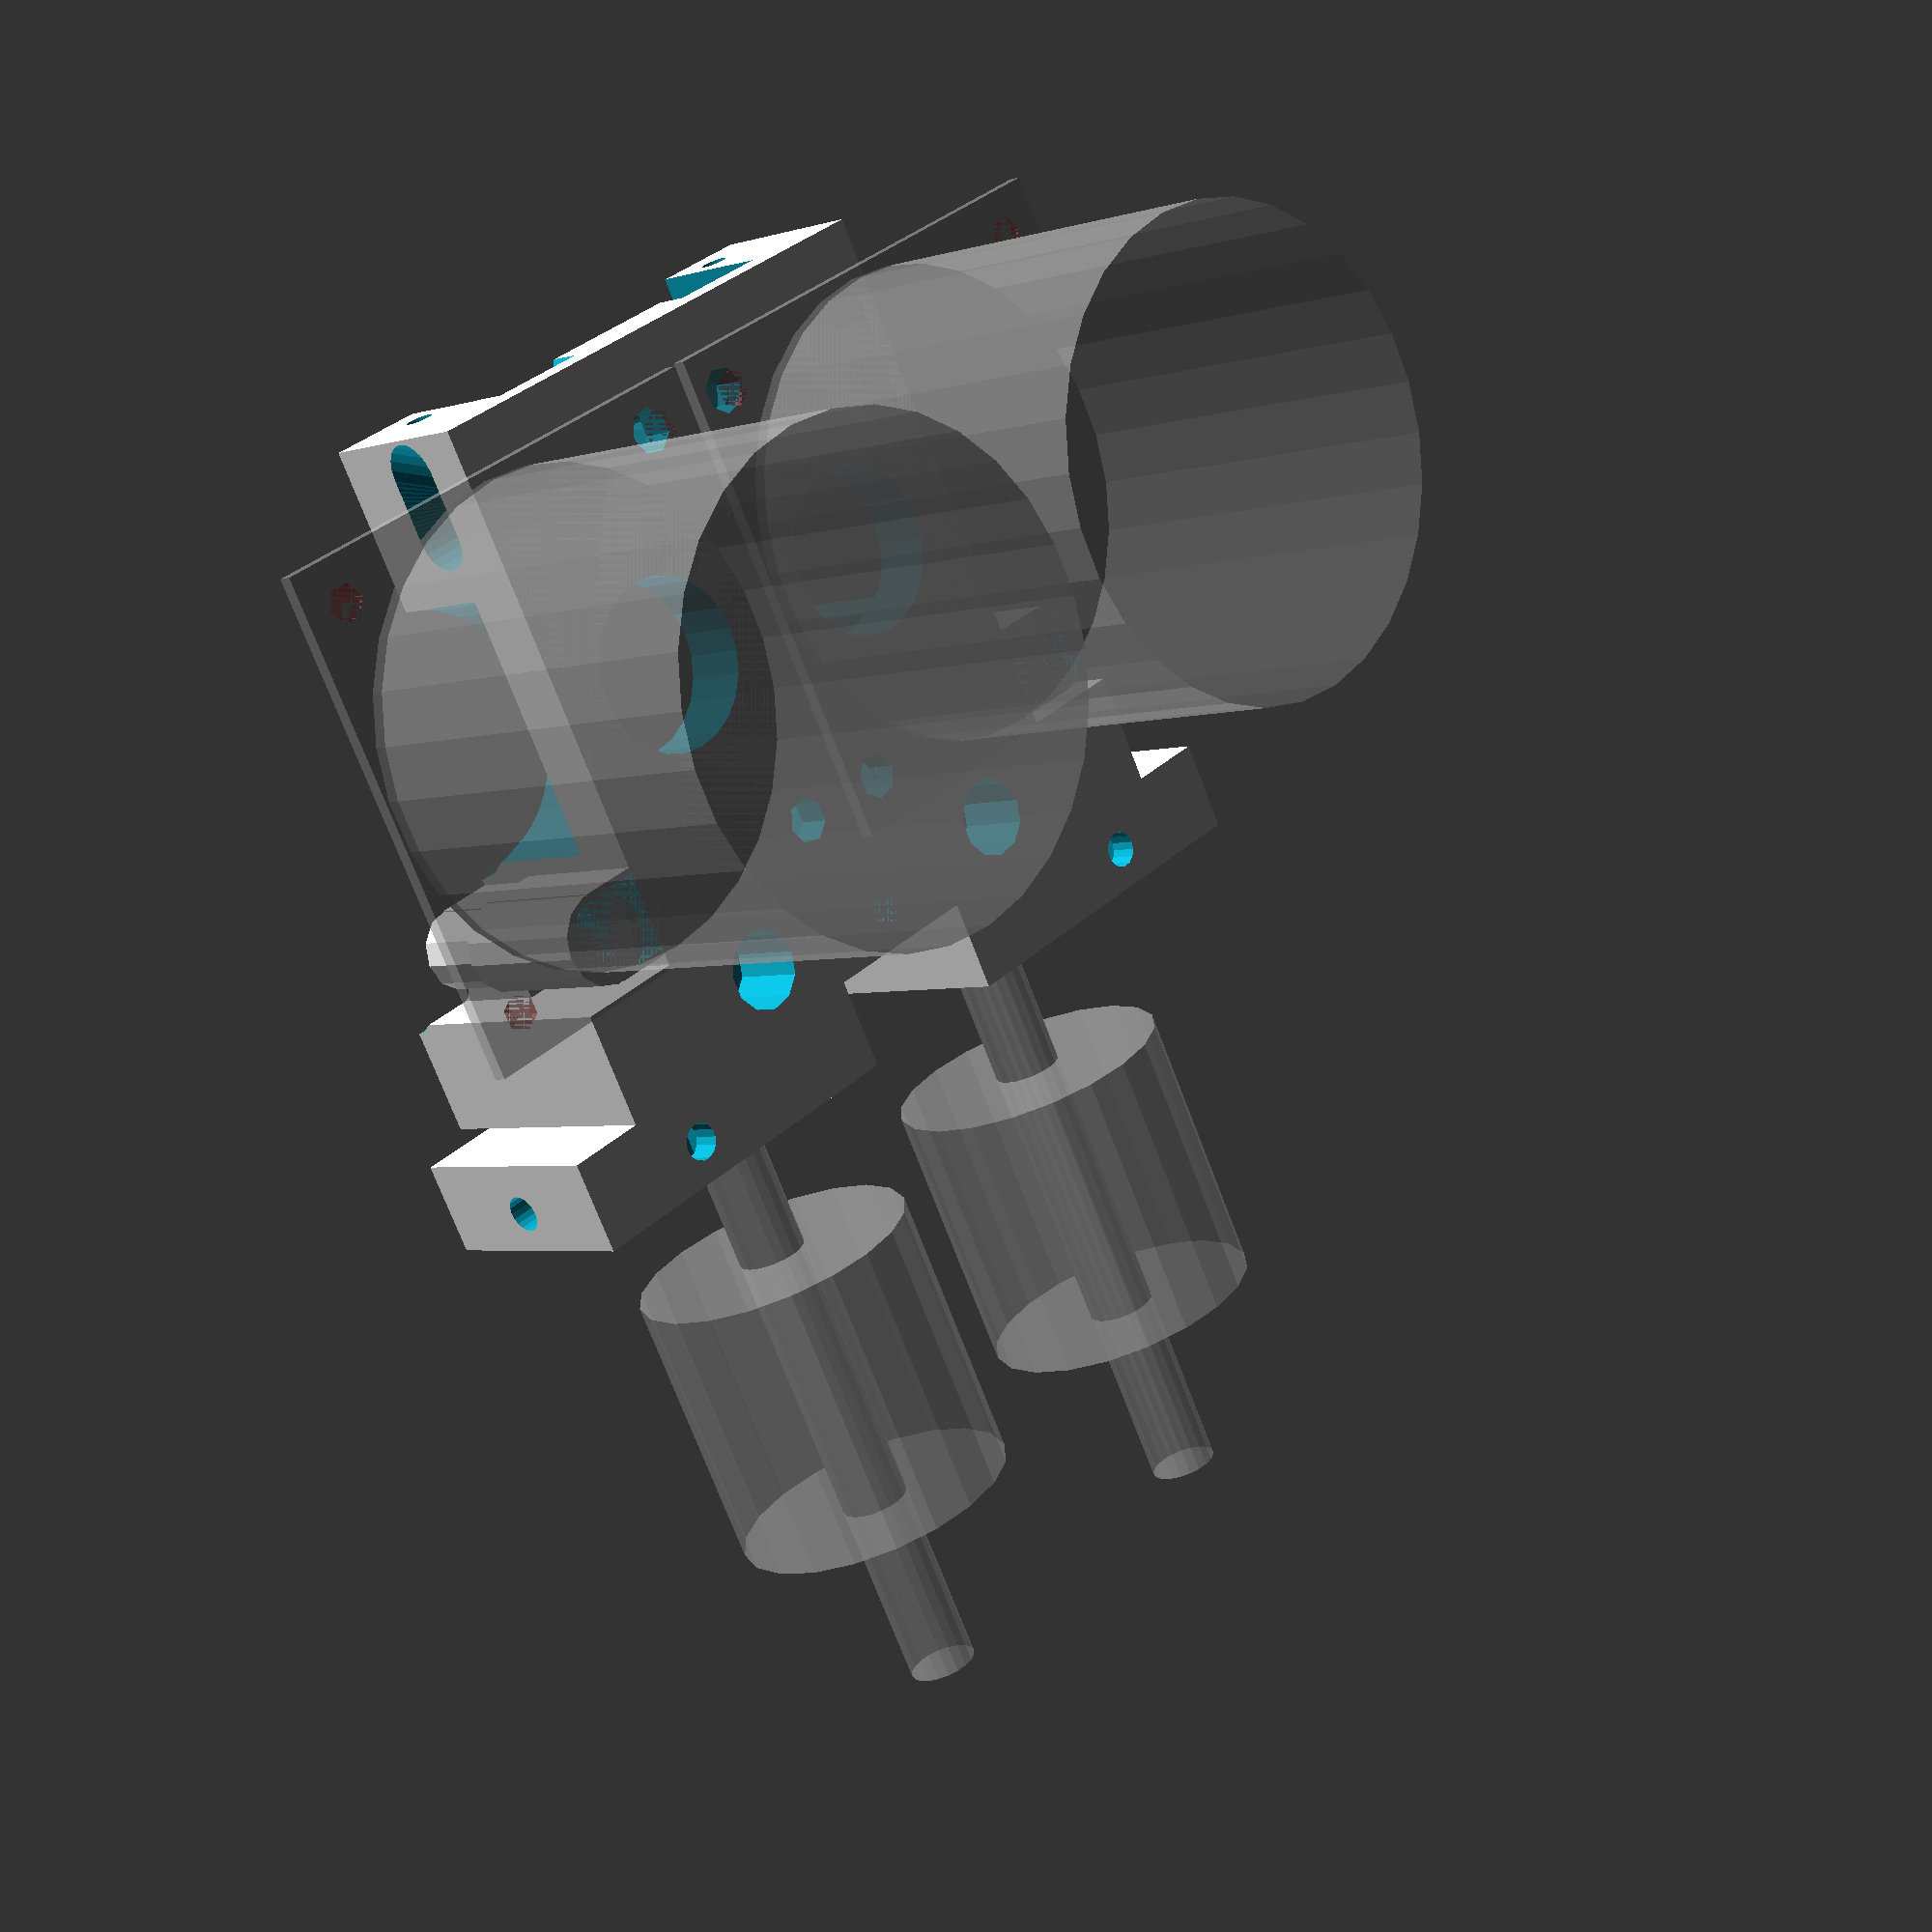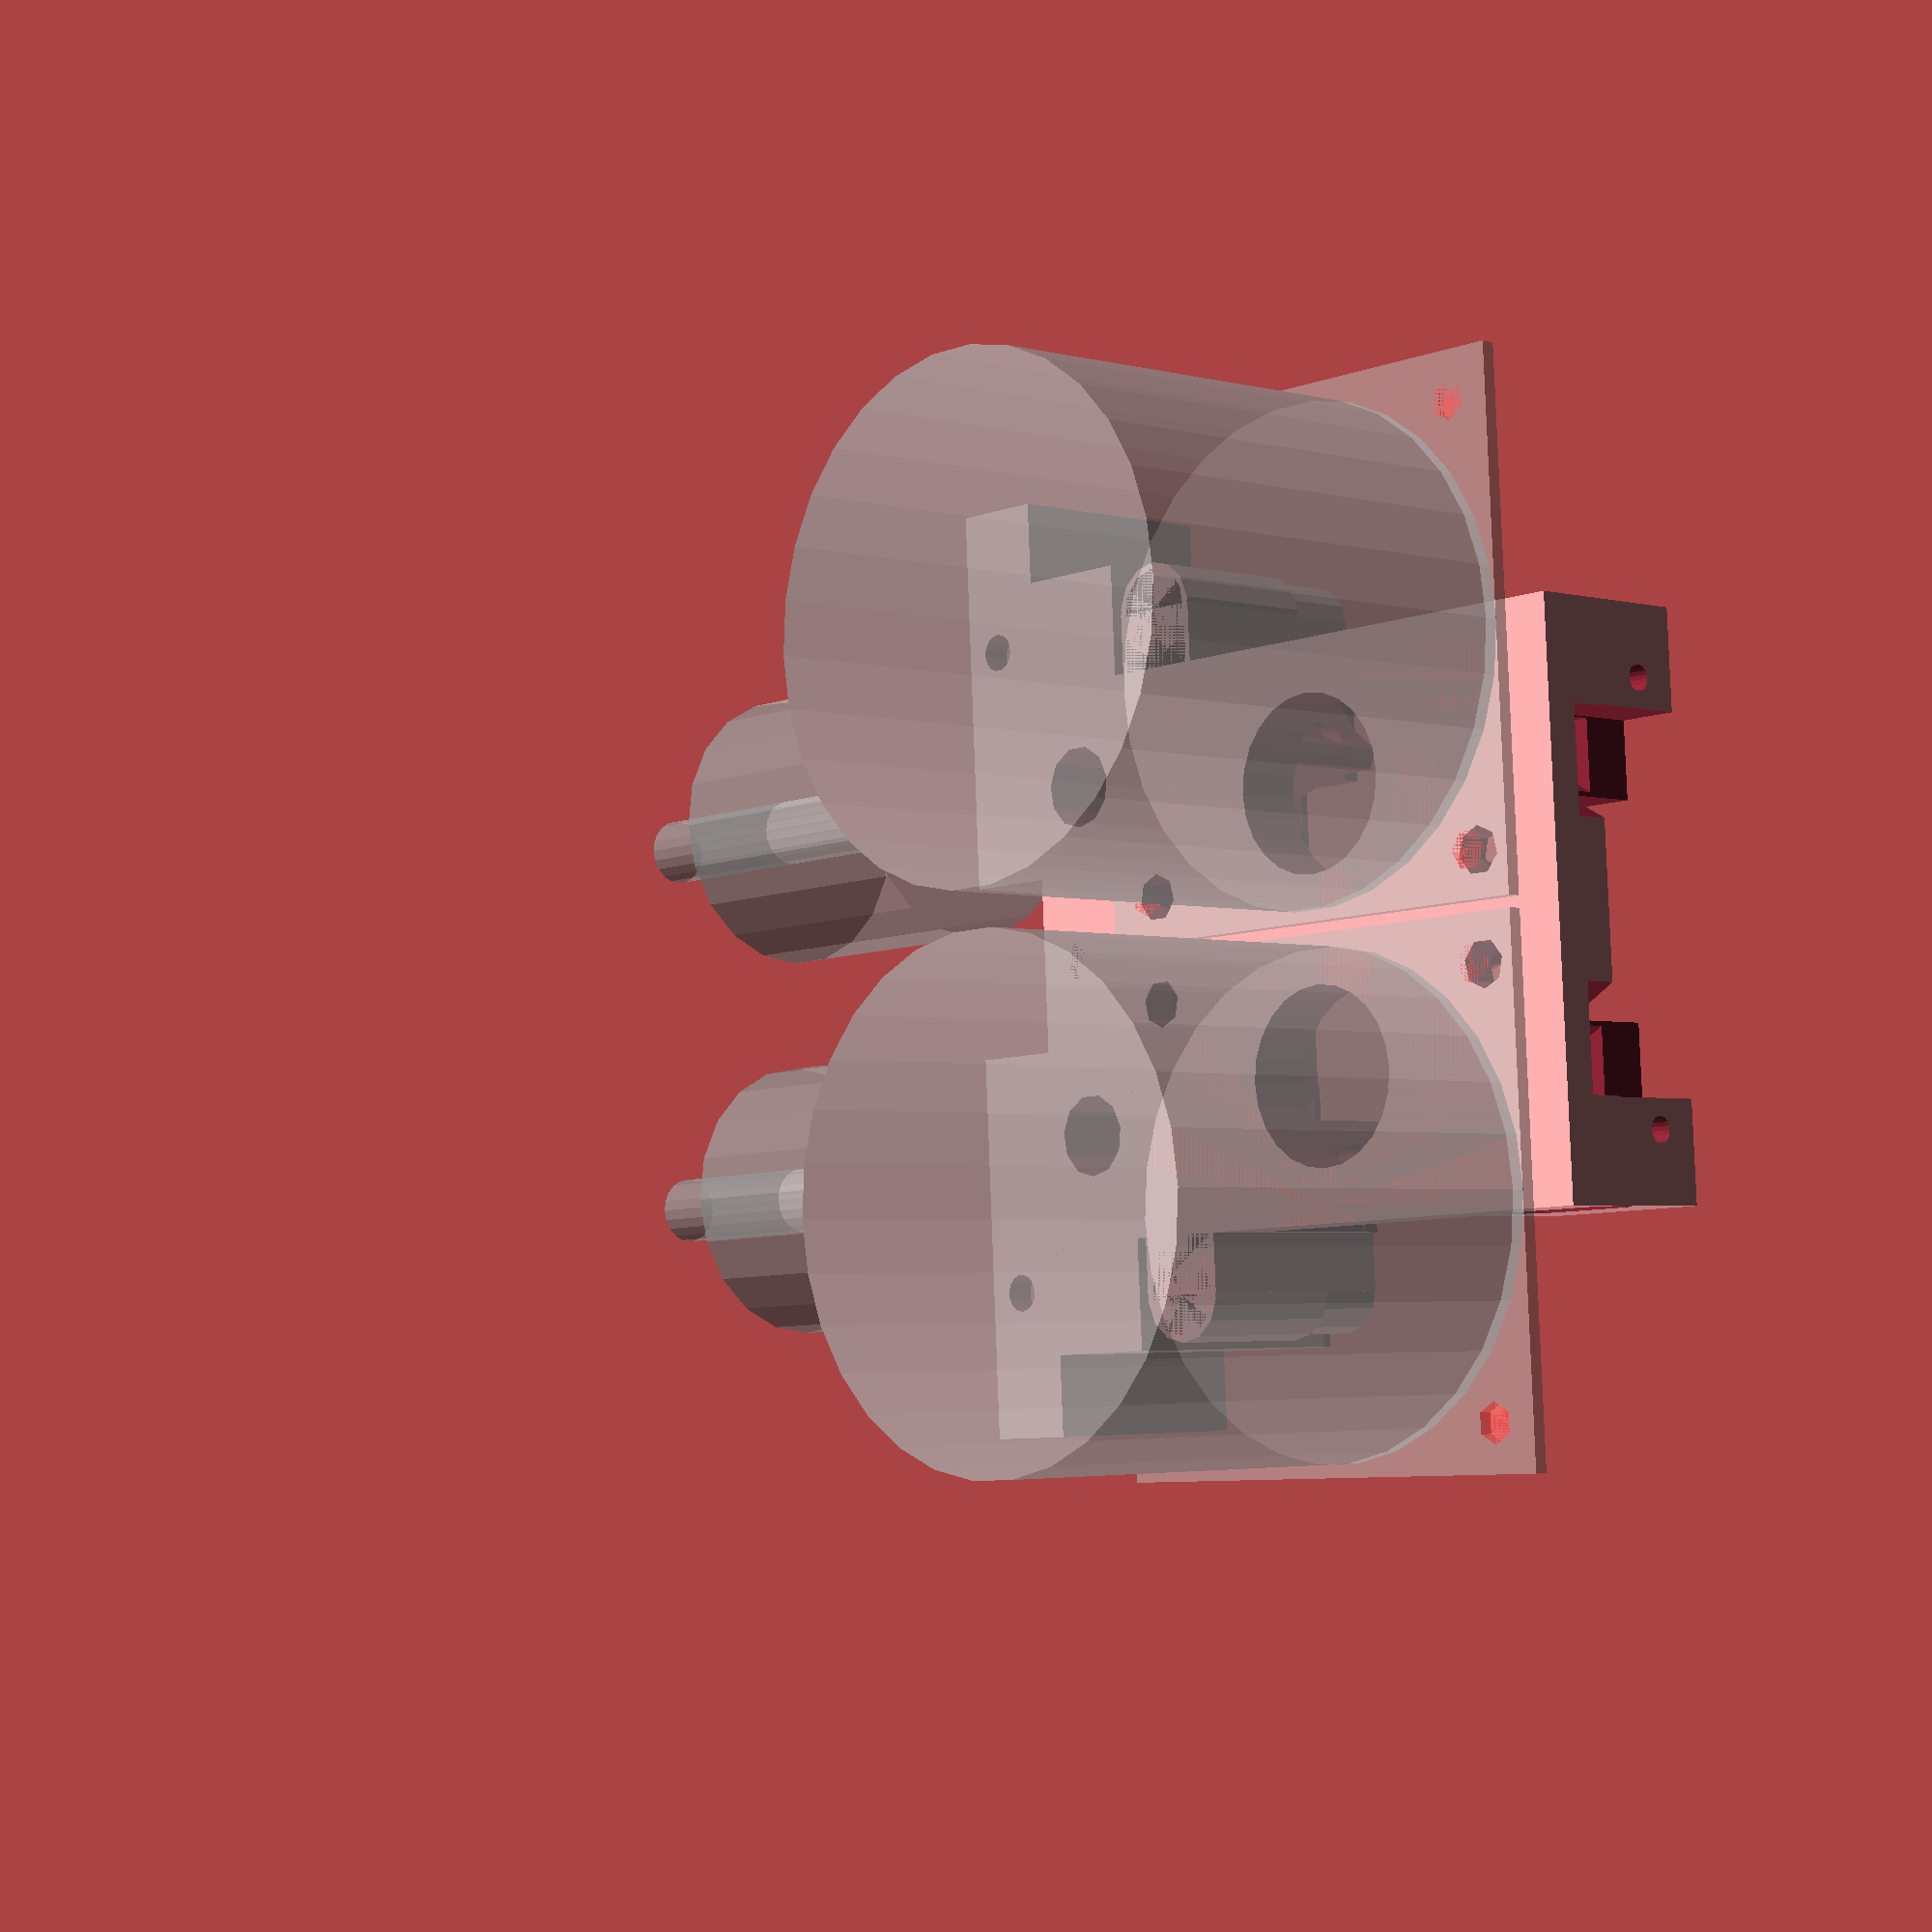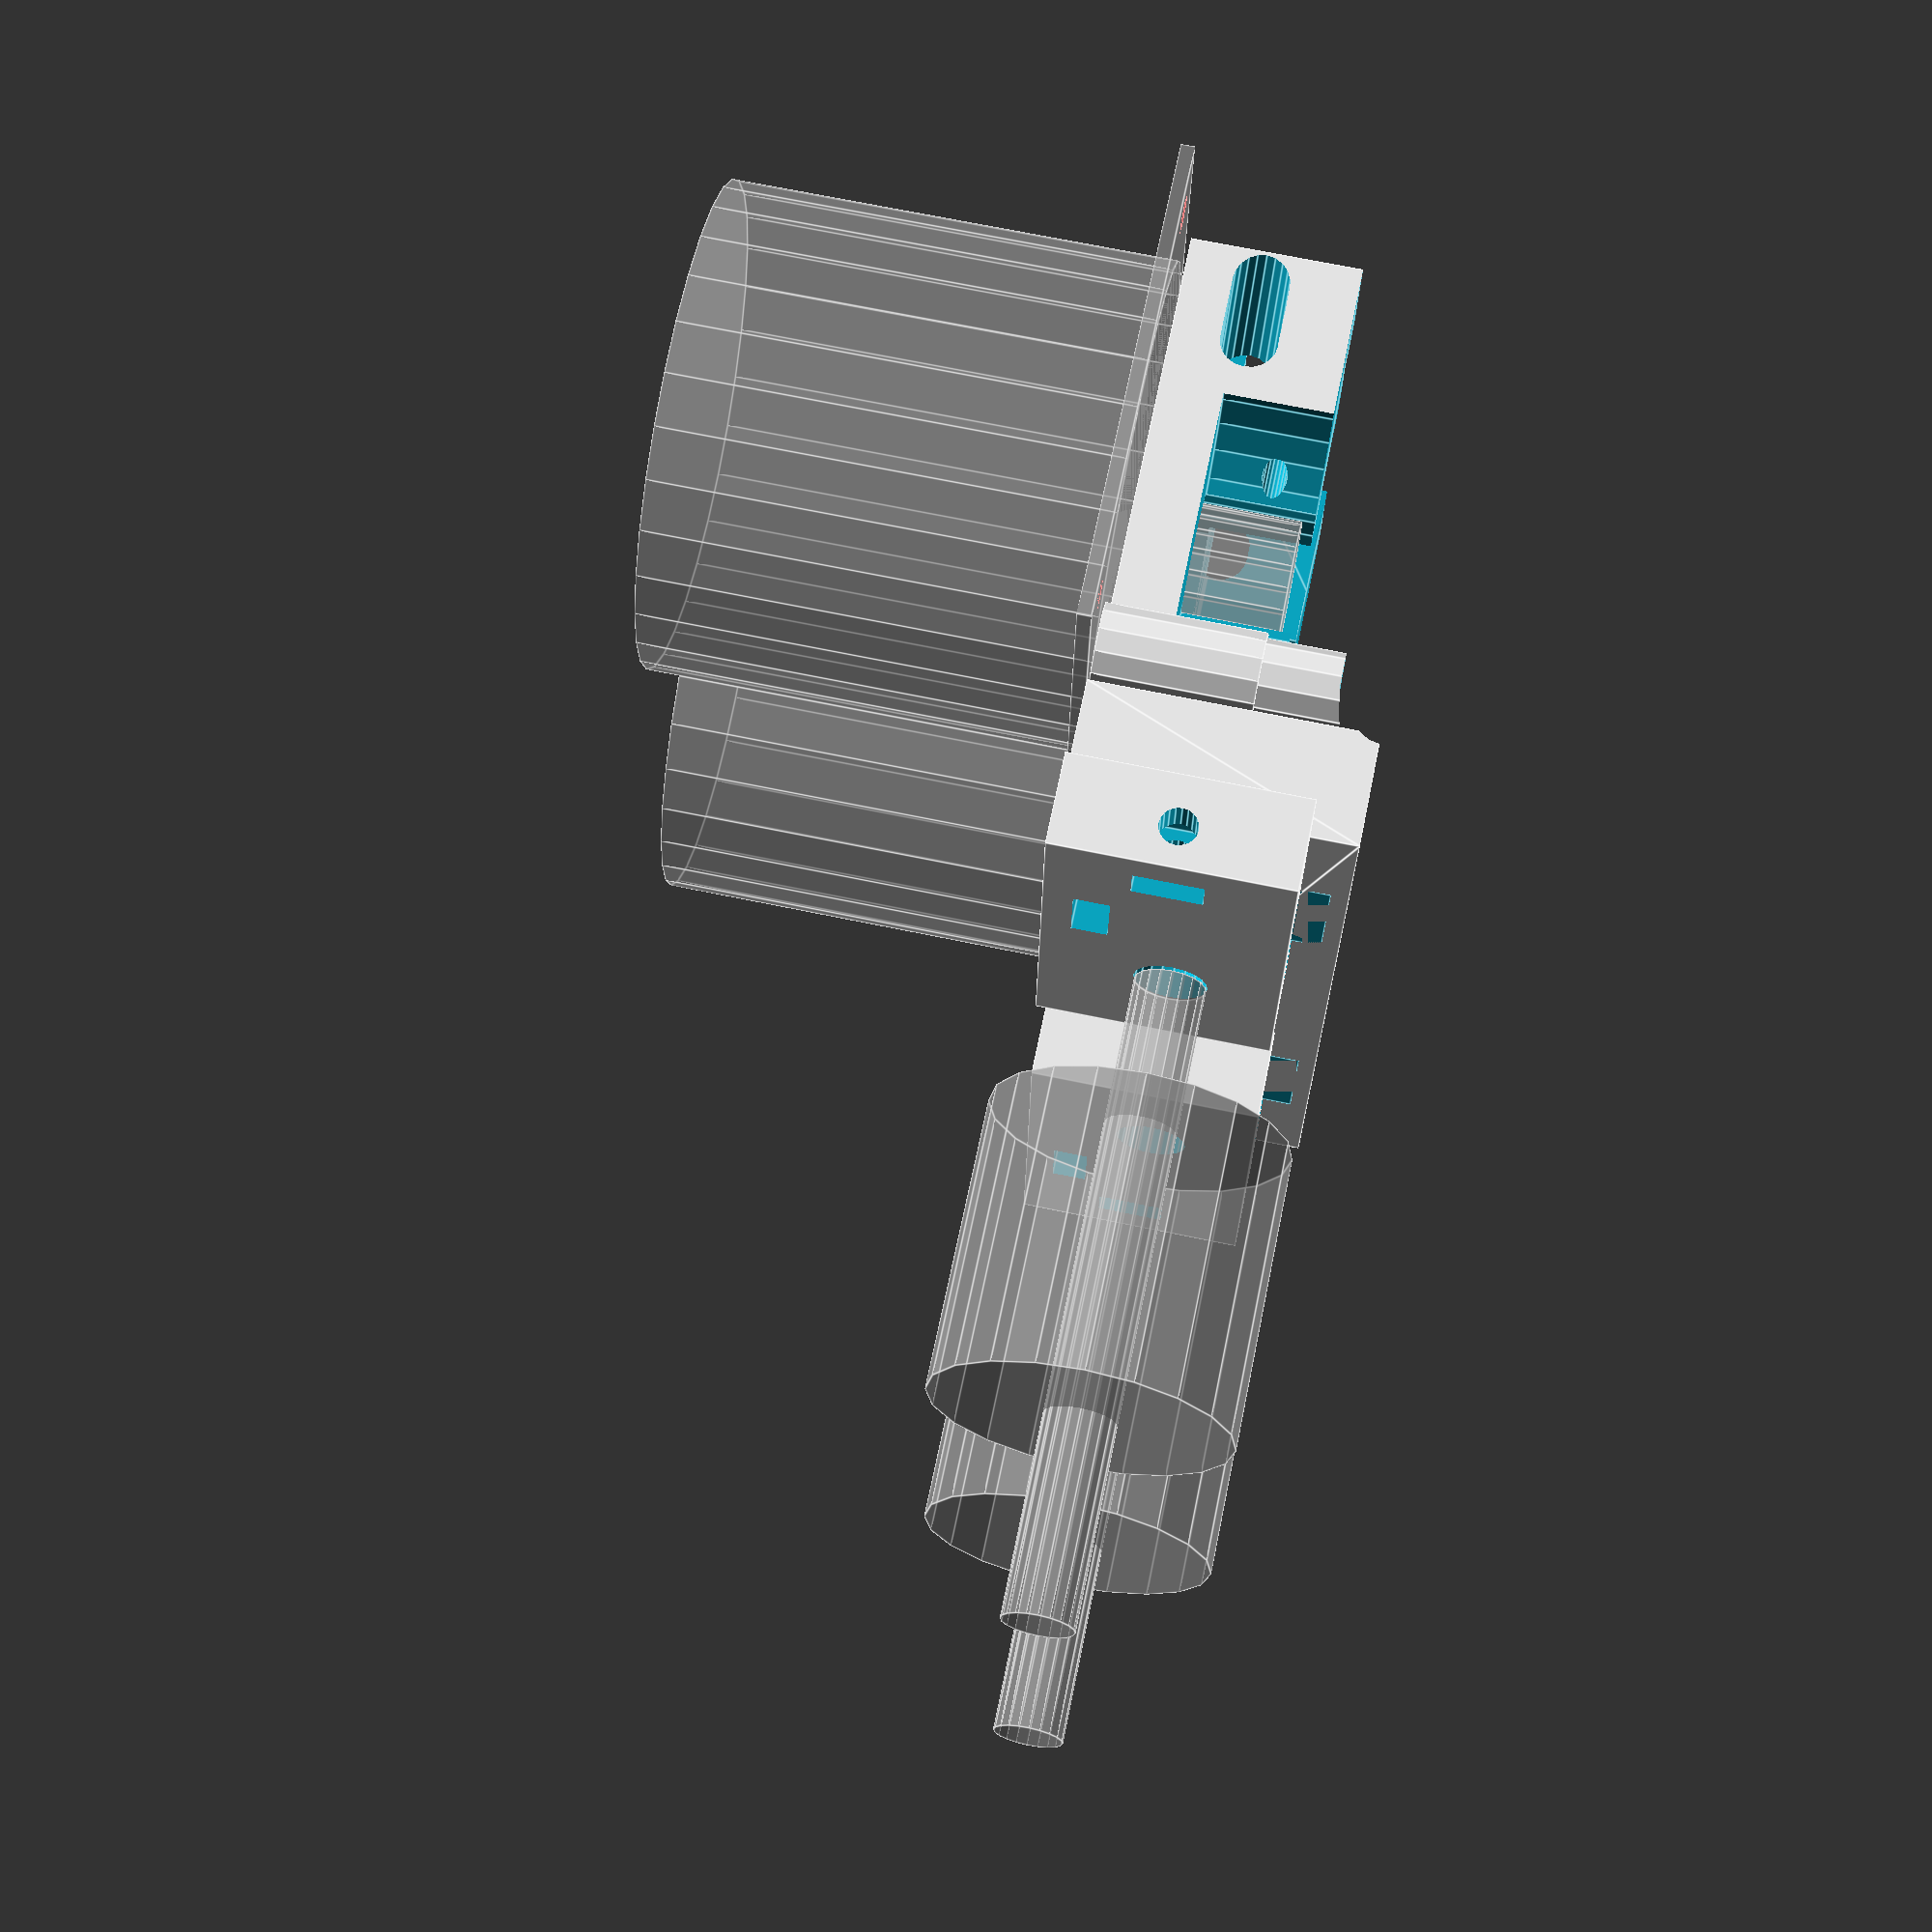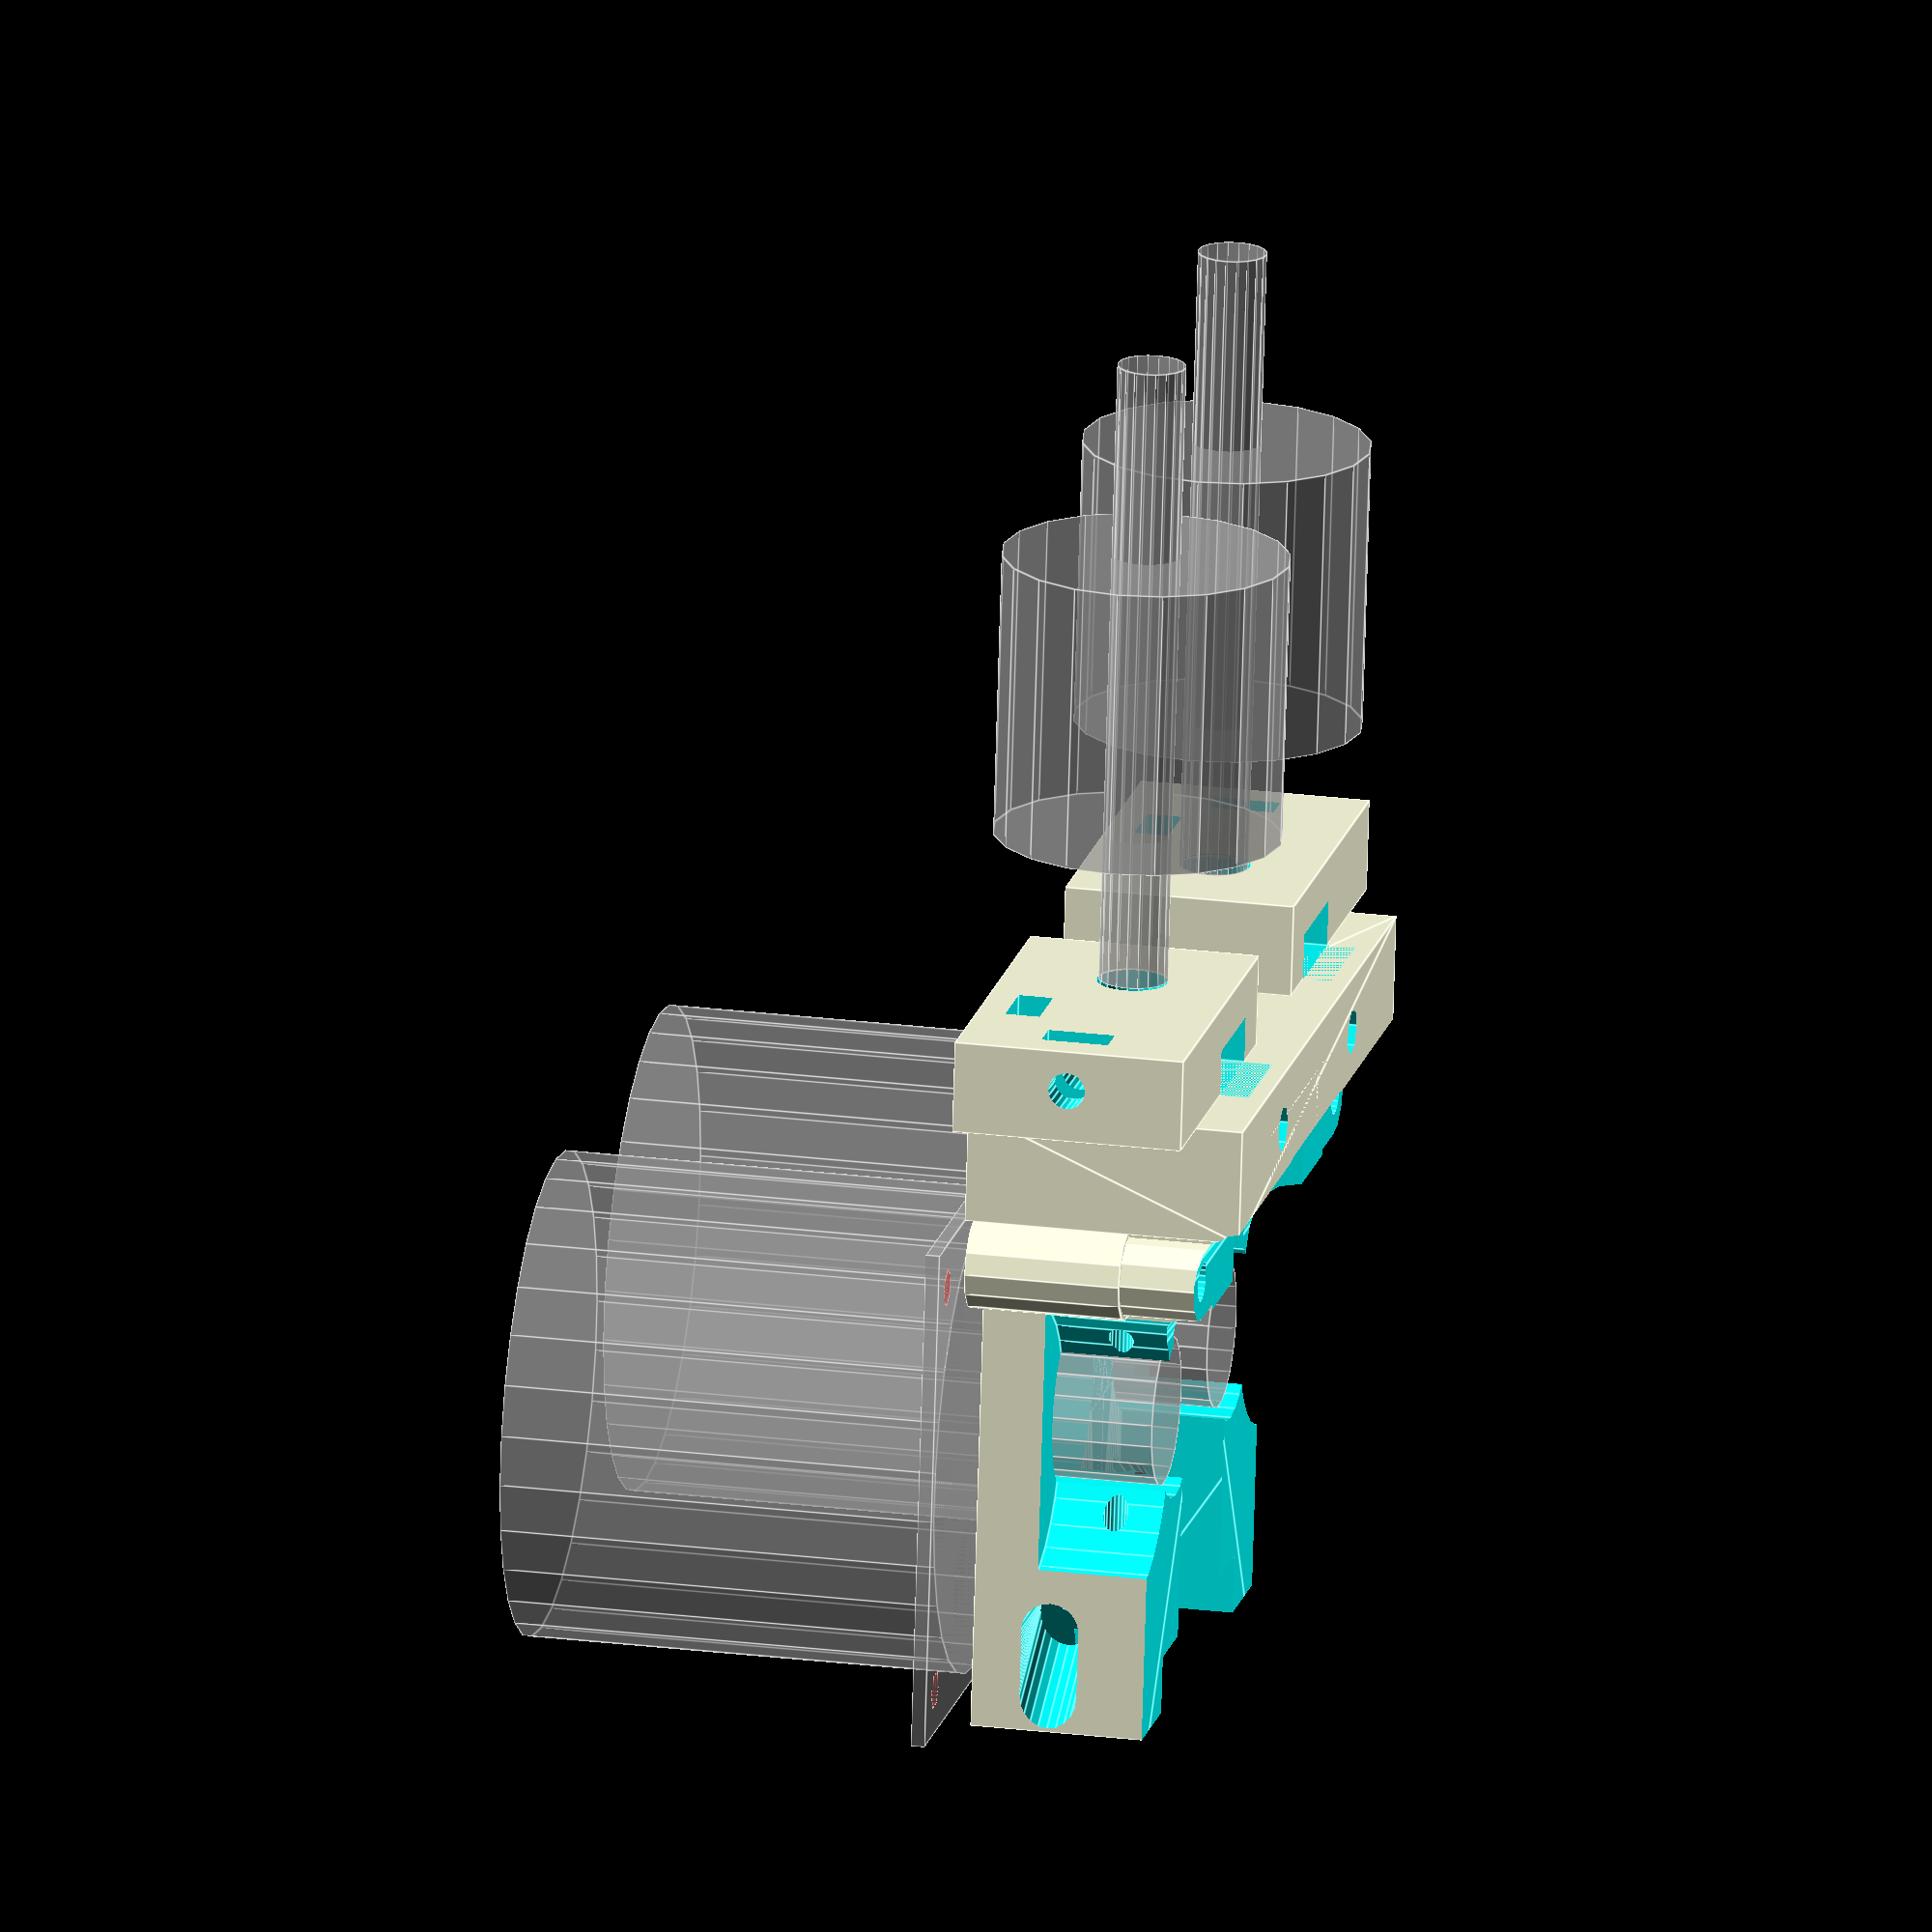
<openscad>
// PRUSA iteration3
// Compact extruder
// GNU GPL v3
// Josef Průša <iam@josefprusa.cz> and contributors
// http://www.reprap.org/wiki/Prusa_Mendel
// http://prusamendel.org
// little mod by Chema

dual_extruder = true;

with_vertical_carriage_holes = true;
sep_mount=30; //vertical_carriage screw space (24 or 30)
with_mountplate_holes = false; //set this to true for CatNozzle

//printed rods for the 608zz bearings?
PR608=false;

//filament width
filw=2.2; //it was 5.2??
filamentshift = -1.0;
m4_nut_height=2;
m4_nut_diameter=8.3;

// supported hotends: jhead, catnozzle double is work in progress...
// comment the line to disable
with_hotend_mount = "miro";
//with_hotend_mount = "CatNozzle"; //for CatNozzle (Dual or single) you only need "with_mount_plate=true"

// supported motors: PG35L, 42BYG48HJ50
with_motor = "42BYG48HJ50";

//if(!dual_extruder && with_mountplate_holes) {
//	echo("can't use dual extruder with mountplate!");
//}
//else {

extruder(vertical_carriage=with_vertical_carriage_holes, mounting_holes=with_mountplate_holes, hotend=with_hotend_mount);
/*
if(with_motor == "PG35L") {
	for(i=dual_extruder ? [0,1] : [0]) mirror([i,0,0])
		translate([19+25+2+6, -9, 8+3]) rotate([0,180,0]) idler();
} else if(with_motor == "42BYG48HJ50") {
	for(i=dual_extruder ? [0,1] : [0]) mirror([i,0,0])
		translate([19+25+2, -9, 8+3]) rotate([0,180,0]) idler();
}
*/
//rotate([0,180,0]) idler();
//miro_hotend();
//tiltscrew();
// printed rods for the 608zz bearings.
if(PR608)
	for(i=[1,2,3])
		translate([0,i*12-6,0]) cylinder(r=8/2,h=14);
//}

///-

module motor() {
	
	if(with_motor == "PG35L") {
		difference() {
			union() {
			cylinder(h=42.8,r=35/2); // motor body
			// wings..
			difference() {
				hull() {
					intersection() {
						translate([-50/2, -35/2, 0]) cube([50,35/2,5]);
						cylinder(h=5,r=35/2);
					}
					translate([49/2-7.5/2,0,0]) cylinder(h=5,r=7.5/2);
					translate([-49/2+7.5/2,0,0]) cylinder(h=5,r=7.5/2);
				}
				translate([49/2-7.5/2,0,0]) cylinder(h=5,r=3.5/2);
				translate([-49/2+7.5/2,0,0]) cylinder(h=5,r=3.5/2);
			}
			}
			for(i=[0:2]) {
				rotate([0,0,120*i]) translate([0, -35/2+0.5, 23/2]) cube([8, 3, 23], center=true);
			}
		}

		rotate([0,0,15]) translate([0,50/2-7,42.8-13/2-3]) cube([16, 7, 13], center=true);

		translate([0,0,-4.6]) cylinder(h=4.6,r=10/2); // motor shaft
		translate([0,0,-4.6-8]) cylinder(h=8,r=4.8/2); // motor shaft
		
		// mini hyena: H=10mm, ID=5mm, OD=12.5mm
		#translate([0,0,-5]) rotate([180,0,0]) difference() {
			union() {
				cylinder(h=5.5,r=12.5/2);
				translate([0,0,5.5]) cylinder(h=2,r2=10.5/2, r1=12.5/2);
				translate([0,0,5.5+2]) cylinder(h=2, r2=12.5/2,r1=10.5/2);
				translate([0,0,9.5]) cylinder(h=0.5,r=12.5/2);
			}
			cylinder(h=10,r=5/2);
		}
		
	}
	else if(with_motor == "42BYG48HJ50") {

		cylinder(h=38,r=42/2);

		difference() {
			translate([-22,-22,0]) cube([44,44,1.2]);
			for(r=[0,90,180,270])
				rotate([0,0,r]) #translate([-36/2,-36/2, 0]) cylinder(h=1.2,r=3.4/2);
		}

		translate([0,(-44/2)+11.5,-14]) cylinder(r=13/2,h=14);
	}
	else {
		echo("I don't know this motor type");
	}
}


module nut(d,h,horizontal=true){
    cornerdiameter =  (d / 2) / cos (180 / 6);
    cylinder(h = h, r = cornerdiameter, $fn = 6);
    if(horizontal){
        for(i = [1:6]){
            rotate([0,0,60*i]) translate([-cornerdiameter-0.2,0,0]) rotate([0,0,-45]) cube([2,2,h]);
        }
    }
}

module bolt(length=10, d=3.3) {
	cylinder(r=d/2,h=length, $fn=20);
    
	//translate([0,0,length]) cylinder(r=d*1.5/2,h=3,$fn=20);
}
module miro_hotend() {
width=21;
translate([(1.5+11+3.5+2+1)-width/2+filamentshift,58])
difference(){
union(){
cube([width+12,8,20]);
}
translate([(width-10.5)/2,0,2.5])cube([10.5,4,20]);
 //m3nut for fan2 holder
 translate([27,1,7]){
 translate([0,1])cube([3,6+1+0.5,5.8]);
 translate([-4,3.5,5.8/2])rotate([0,90])cylinder(r=3.2/2,h=11,$fn=20);
}
}

% translate([(1.5+11+3.5+2+1+10)-width/2+filamentshift,58+8,11]) rotate([-90,0,0]){
cylinder(r=6/2,h=55,$fn=20);
translate([0,0,13])cylinder(r=25/2,h=25,$fn=20);
}
}

module jhead_mount() {
   top_d=16;
   top_h=5;
   groove_d=12.3;
   groove_h=4.2;

   difference() {
	union() {
      translate([4,54-2,0]) cube([top_d+8,top_h+groove_h+2,24]);
      hull() {
        translate([2,54-5,14]) cube([top_d+12,top_h+groove_h+7,10]);
        translate([4,54-2,10]) cube([top_d+8,top_h+groove_h+2,14]);
      }
     }
	 translate([1.5+11+3.5,54,11]) rotate([-90,0,0]) cylinder(r=groove_d/2+0.5, h=top_h+groove_h+1);
	 translate([1.5+11+3.5,54,11]) rotate([-90,0,0]) cylinder(r=top_d/2+0.5, h=top_h);
      hull() {
	    translate([1.5+11+3.5,54,11+(groove_d/2)+1]) rotate([-90,0,0]) cylinder(r=(groove_d+4)/2, h=top_h+groove_h+10);
	    translate([1.5+11+3.5,54,11+15]) rotate([-90,0,0]) cylinder(r=(groove_d+4)/2, h=top_h+groove_h+1);
      }
      hull() {
	    translate([1.5+11+3.5,54,11+(groove_d/2)-1]) rotate([-90,0,0]) cylinder(r=(groove_d+4)/2+0.5, h=top_h);
	    translate([1.5+11+3.5,54,11+15]) rotate([-90,0,0]) cylinder(r=(groove_d+4)/2+0.5, h=top_h);
      }
      hull() {
	    translate([1.5+11+3.5,54+top_h+groove_h,11+(groove_d/2)-1]) rotate([-90,0,0]) cylinder(r=(groove_d+4)/2+0.5, h=top_h);
	    translate([1.5+11+3.5,54+top_h+groove_h,11+15]) rotate([-90,0,0]) cylinder(r=(groove_d+4)/2+0.5, h=top_h);
      }
	 //translate([0,54,12]) cube([33, 2, 20]);
      translate([30,61,18]) rotate([0,-90,0]) bolt(length=30, d=3.6);
   }
}

module extruder_42BYG48HJ50_body() {
 // Main body
 translate([-2+2,0,0]) cube([22+2,58-4,24]);
 translate([11-2+2+2,22+1+4-1,0]) {
  translate([11,13.5,12+1]) {
	cube([5,14,12-1.5]);
     translate([5,3.5,0]) cylinder(r=3.5, h=12-1.5);
  }
  translate([11,13,0]) {
	cube([5,8,12+1.5]);
     translate([5,4,0]) cylinder(r=4, h=12+1.5);
  }
 }
}

module extruder_42BYG48HJ50_holes() {
 translate([11+2,25-3+4,0]) {
  // Main shaft opening
  translate([-1,0,-1]) cylinder(r=7.5, h=26);
  // Lower motor mount hole
  translate([-8.5,18,-1]) cylinder(r=2, h=22);
  // Upper motor mount hole
  translate([-8.5,-18,-1]) cylinder(r=2, h=22);
  // Lower motor mount hole screw head
  translate([-8.5,18,3]) nut(5.8,10);
  // Upper motor mount hole screw head
  translate([-8.5,-18,3]) nut(5.8,10);
  // Idler bearing cutout
  translate([11+3,0,-4.5+10]) cylinder(r=12, h=24);

  // remove some plastic on the upper part.
  translate([11-2+2,13.5+1-1,0]) {
	cube([5,7,12+1]);
     translate([5,3.5,0]) cylinder(r=3.5, h=12+1);
  }
  translate([11+5-2+2,17+1-1,0]) bolt(12+1, 3.5);
   translate([11+5-2+2,17+1-1,12+1+0.3]) bolt(12+1, 3.5);
 }

 translate([11+2,25+4,0]) {
   hull() {
     translate([-15,15,25]) rotate([0,90,0]) cylinder(r=10/2,h=37);
     translate([-20,-30,25]) rotate([0,90,0]) cylinder(r=10/2,h=37);
   }
 }
 translate([11+2,25+4-10,-5]) {
   hull() {
     translate([-15,15,25]) rotate([0,90,0]) cylinder(r=10/2,h=35);
     translate([-20,-30,25]) rotate([0,90,0]) cylinder(r=10/2,h=35);
   }
 }

 // remove material
 hull() {
   translate([4,0,6]) cylinder(r=10/2, h=20);
   translate([4,31,6]) cylinder(r=10/2, h=20);
 }
 //translate([4,23,6]) cylinder(r=18/2, h=20);
 hull() for(x=[-1,10]) {
   translate([x,28,6]) cylinder(r=10/2, h=20);
   translate([x,44,6]) cylinder(r=10/2, h=20);
 }
 translate([5.5,-5,6]) cube([10,10,20]);

 // Filament path
 translate([1.5+11+3.5+2+1+filamentshift,65+4,11]) rotate([90,0,0]) cylinder(r=filw/2, h=70,$fn=20);
translate([1.5+11+3.5+2+1+filamentshift,58+28,11]) rotate([90,0,0]) cylinder(r=6.2/2, h=30,$fn=20);
 // Hole for drive gear check
 translate([1.5+11+3.5-30+2,25-3+4,11]) rotate([90,0,90]) cylinder(r=4, h=70, $fn=20);

  translate([12+2,5+4,3]) tiltscrew();
//m3nut for fan holder
  translate([28,58,2.5]){
  translate([-5.8/2,0,0])cube([5.8,10,3]);
  translate([0,+4.5,-4])cylinder(r=3.2/2,h=6,$fn=15);
}
if (dual_extruder){
//m3nut for fan holder
  translate([-5.8/2,58-8,3])cube([5.8,10,3]);
  translate([0,58-3.5,0])cylinder(r=3.2/2,h=6,$fn=15);

}

}

module extruder_PG35L_body() {
 // Main body
 translate([-2+2,0,0]) cube([24+6,58-9,24]);

 *%translate([8,40,7]) rotate([0,-90,0]) bearing();

 translate([11-2+2+2+6, 22+1+4-1, 0]) {
  translate([11-1,13.5,12+1.5]) {
	cube([5,14,12-1.5]);
     translate([5+1,3.5,0]) cylinder(r=3.5, h=12-1.5);
  }
  translate([11,13,0]) {
	cube([5,8,12+1.5]);
     translate([5,4,0]) cylinder(r=4, h=12+1.5);
  }
 }
}

module extruder_PG35L_holes() {
 translate([11+2,25-3+4,0]) {
  // Main shaft opening
  translate([5.5,0,-1]) cylinder(r=7.5, h=26);

  // Lower motor mount hole
  translate([5.5,21+0.5,-10]) cylinder(r=2, h=34);
  // Lower motor mount hole screw head
  translate([5.5,21+0.5,3]) nut(6,22);

  // Upper motor mount hole
  translate([5.5,-21+0.5,-10]) cylinder(r=2, h=34-20);
  // Upper motor mount hole screw head
  translate([5.5,-21+0.5,1.5]) nut(6,4);

  // Idler bearing cutout
  translate([11+3+5,0,-4.5+10]) cylinder(r=12, h=24);

  // remove some plastic on the upper part.
  translate([11-2+2+6,13.5+1-1,0]) {
	cube([5,7,12+1]);
     translate([5,3.5,0]) cylinder(r=3.5, h=12+1);
  }
  translate([11+5-2+2+6,17+1-1,0]) bolt(25, 3.5);
 }

 translate([11+2,25+4,0]) {
   hull() {
     translate([-15,15,25]) rotate([0,90,0]) cylinder(r=10/2,h=35+6);
     translate([-15,-30,25]) rotate([0,90,0]) cylinder(r=10/2,h=35+6);
   }
 }
 translate([11+2,25+4-10,-4]) {
   hull() {
     translate([-15,15,25]) rotate([0,90,0]) cylinder(r=10/2,h=35+6);
     translate([-15,-30,25]) rotate([0,90,0]) cylinder(r=10/2,h=35+6);
   }
 }

 // remove material
 difference() {
 hull() for(x=[0,9]) {
   translate([x,0,0]) cylinder(r=10/2, h=20);
   translate([x,38+((!dual_extruder && with_motor == "PG35L") ? 6 : 0),0]) cylinder(r=10/2, h=20);
 }
  translate([5.5,0,-1]+[11+2,25-3+4,0]) cylinder(r=11, h=26);
 }
 difference() {
 hull() for(x=[-2,10+5]) {
   translate([x,21,6]) cylinder(r=10/2, h=20);
   translate([x,42,6]) cylinder(r=10/2, h=20);
 }
 translate([5.5,0,-1]+[11+2,25-3+4,0]) cylinder(r=11, h=17);
 }
 translate([5.5+5.8,-5,6]) cube([10,10,20]);

 // Filament path
 translate([25,65+4,11+1.5]) rotate([90,0,0]) cylinder(r=filw/2, h=70);
 // Hole for drive gear check
 *translate([1.5+11+3.5-30+2,25-3+4,11]) rotate([90,0,90]) cylinder(r=4, h=70, $fn=20);

  translate([12+2+6,5+4,3+1]) tiltscrew();
}

module extruder_mount(vertical_carriage=false, mounting_holes=true) {
 // Extruder plate mount
 if(mounting_holes) {
   if(dual_extruder){
     translate([-16+2-(with_motor == "PG35L"?44:38),49+4,0]) cube([65+(with_motor == "PG35L"?51:39),5,24]);
   } else {
	if(with_motor == "PG35L"){
		translate([-16+2+5,49+4,0]) cube([68,5,24]);
	} else {
		translate([-16+2,49+4,0]) cube([65,5,24]);
	}
   }
 } else {
   //translate([14+2,49+4,0]) cube([10,5,24]);
 }
 // Carriage mount cylinders
 if(vertical_carriage) {
	carriage_mount_cylinders();
  }
}

module carriage_mount_cylinders() {
 if(with_motor == "PG35L") {
  translate([11+2+(dual_extruder ? 0 : 5+3),25+4,0])
    //hull() for(t=dual_extruder?[16+5,-42-5]:[16,-8])
	hull() for(t=dual_extruder?[16+5,-42-5]:[sep_mount/3*2,-sep_mount/3-2])
      translate([t,24,0]) cylinder(r=5, h=24);
 } else {
  translate([11+2,25+4,0])
    hull() for(t=dual_extruder?[16,-42]:[sep_mount/3*2+3,-sep_mount/3-2+3])
      translate([t,24,0]) translate([-9/2,-5])cube([9,10,24]);//cylinder(r=5, h=24);
 }
}

module extruder_mount_holes(vertical_carriage=false, mounting_holes=true) {
 translate([dual_extruder?0:11+4+2+(with_motor == "PG35L"?5:0),25+4,0]){
 if(vertical_carriage) {
  for(i=[-1,1]){
  // Carriage mount right and left screw head holes
  translate([i*sep_mount/2+(dual_extruder?0:3),24,-3]) cylinder(r=3.5, h=23-(sep_mount==24?0:13));
  // Carriage mount left and right screw holes
  translate([i*sep_mount/2+(dual_extruder?0:3),24,20.5-(sep_mount==24?0:13)]) cylinder(r=2, h=23);
 }
 }
 }
 if(mounting_holes) {
//   %translate([1.5+11+3.5++25+2+2,69,11]) rotate([90,0,0]) cylinder(r=4.3/2, h=50);
//   // Left extruder plate mounting hole
//   #translate([1.5+11+3.5+25+2,65+4,11]) rotate([90,0,0]) cylinder(r=4.3/2, h=20);
//   // Right extruder plate mounting hole
//   %translate([1.5+11+3.5-25+2+2,65+4,11]) rotate([90,0,0]) cylinder(r=4.3/2, h=20);
   translate([dual_extruder||(with_motor == "PG35L")?0:-5,69,11+(with_motor == "PG35L"?1.7:0)]) 
    rotate([90,0,0]) cylinder(r=4.3/2, h=20);
	translate([dual_extruder||(with_motor == "PG35L")?0:-5,69-16+m4_nut_height,11+(with_motor == "PG35L"?1.7:0)]) 
	 rotate([90,0,0]) cylinder(r=m4_nut_diameter/2, h=10,$fn=6);
   // Left extruder plate mounting hole
   translate([25+(with_motor == "PG35L"?25:20),69,11+(with_motor == "PG35L"?1.7:0)]) 
    rotate([90,0,0]) cylinder(r=4.3/2, h=20);
	translate([25+(with_motor == "PG35L"?25:20),69-16+m4_nut_height,11+(with_motor == "PG35L"?1.7:0)]) 
	 rotate([90,0,0]) cylinder(r=m4_nut_diameter/2, h=10,$fn=6);
   // Right extruder plate mounting hole
   translate([-25-(with_motor == "PG35L"?25:20),69,11+(with_motor == "PG35L"?1.7:0)]) 
    rotate([90,0,0]) cylinder(r=4.3/2, h=20);
	translate([-25-(with_motor == "PG35L"?25:20),69-16+m4_nut_height,11+(with_motor == "PG35L"?1.7:0)]) 
	 rotate([90,0,0]) cylinder(r=m4_nut_diameter/2, h=20,$fn=6);

  }
}

module extruder_hotend(hotend=undef) {
 if(hotend == "jhead") {
   translate([2+2+(with_motor == "PG35L" ? 5 : 0),4,0]) jhead_mount();
 }else if(hotend == "miro") {
   miro_hotend();
 }
}

module extruder_full(vertical_carriage=false, mounting_holes=true, hotend=undef) {
  if(with_motor == "PG35L") {
     extruder_PG35L_body();
     translate([-2.5+25-4,27-3+2,0]) %rotate([180,0,90]) motor();
     if(dual_extruder) mirror([1,0,0]) extruder_PG35L_body();
     if(dual_extruder) mirror([1,0,0]) translate([-2.5+25-4,27-3+2,0]) %rotate([180,0,90]) motor();
  } else if(with_motor == "42BYG48HJ50") {
	extruder_42BYG48HJ50_body();
  	translate([-2.5+25,27-3+2,0]) %rotate([180,0,90]) motor();
     if(dual_extruder) mirror([1,0,0]) extruder_42BYG48HJ50_body();
  	if(dual_extruder) mirror([1,0,0]) translate([-2.5+25,27-3+2,0]) %rotate([180,0,90]) motor();
  }
  extruder_mount(vertical_carriage, mounting_holes);
  extruder_hotend(hotend);
  if(dual_extruder) mirror([1,0,0]) extruder_hotend(hotend);
}

module extruder_full_holes(vertical_carriage=false, mounting_holes=true){
  if(with_motor == "PG35L") {
	extruder_PG35L_holes();
    if(dual_extruder) mirror([1,0,0]) extruder_PG35L_holes();
  } else if(with_motor == "42BYG48HJ50") {
	extruder_42BYG48HJ50_holes();
    if(dual_extruder) mirror([1,0,0]) extruder_42BYG48HJ50_holes();
  }
  extruder_mount_holes(vertical_carriage, mounting_holes);
}

module tiltscrew() {
    for(r=[0:5:30]) rotate([0,0,-r])
      translate([-2,-15,0]) cube([3.4,20,7.4]);
    for(r=[0:2:30]) rotate([0,0,-r])
      translate([-10,0,7.4/2]) rotate([0,90,0]) cylinder(r=5/2,h=40,$fn=20);
}

module bearing() {
  difference() {
	rotate([0,90,0]) cylinder(r=22/2,h=8);
	rotate([0,90,0]) cylinder(r=8/2,h=8);
  }
}

module extruder_idler_base(bearing_indent){
difference(){ 
union(){
 translate([0,10,3-0.5]) cube([19.5,34,8.5]);
 translate([0,25+5,6.1-bearing_indent]) rotate([0,90,0]) cylinder(r=16/2, h=19.5);
}
translate([-5,10,3-0.5+8.5])cube([80,80,20]);
}

/* intersection() {
   translate([0,8,-(8)]) cube([19.5,36,8+3]);
   translate([0,25+5,6.1-bearing_indent]) #rotate([0,90,0]) cylinder(r=16/2, h=19.5);
 }*/
 %translate([6,30,6]) bearing();
  translate([0,43,11]) rotate([0,90,0]) {
	translate([0,0,6]) cube([8.4,5,10.5-6]);
     translate([8.4/2,5,6]) cylinder(r=8.4/2, h=10.5-6);
  }
}

module extruder_idler_holes(bearing_indent){
 translate([10,25+5,0]){
  // Main cutout
  difference() {
    cube([10,23,25], center= true);
    translate([3.7,0,4.1+2-bearing_indent]) rotate([0,90,0]) cylinder(r1=6, r2=8, h=1.3);
    translate([-5,0,4.1+2-bearing_indent]) rotate([0,90,0]) cylinder(r1=8, r2=6, h=1.3);
  }
  // Idler shaft
  translate([-8,0,4.1+2-bearing_indent]) rotate([0,90,0]) cylinder(r=4.1, h=16);
  hull() {
    translate([-8,0,4.1+2+6-bearing_indent]) rotate([0,90,0]) cylinder(r=6, h=16);
    translate([-8,0,4.1+2+6-bearing_indent]) rotate([0,90,0]) cylinder(r=6, h=16);
  }
 }

  hull() {
    translate([5,13,-1]) cylinder(r=5.5/2, h=15);
    translate([5,0,-1]) cylinder(r=5.5/2, h=15);
  }
  translate([0,48,11-8.4/2]) rotate([0,90,0]) bolt(25, 4);
  *translate([0,48,11-8.4/2]) rotate([0,90,0]) nut(6.5, 5);

  translate ([-1,0])hull() {
  cube([30,16+2,4]);
  translate([0,2.5+2,-4]) cube([30,16,4]);
  }
  translate([5,0,0]) cube([10,20,4]);
}

// Idler final part
module idler(bearing_indent=-1){
 difference(){
  extruder_idler_base(bearing_indent);
  extruder_idler_holes(bearing_indent);
 }
}

// Extruder final part
module extruder(vertical_carriage=true, mounting_holes=false, hotend=undef){
 translate([0,0,0]) difference(){
  extruder_full(vertical_carriage=vertical_carriage, mounting_holes=mounting_holes, hotend=hotend);
  extruder_full_holes(vertical_carriage=vertical_carriage, mounting_holes=mounting_holes, hotend=hotend);
 }
}


</openscad>
<views>
elev=183.0 azim=28.8 roll=42.7 proj=p view=wireframe
elev=183.1 azim=273.1 roll=312.5 proj=p view=wireframe
elev=110.4 azim=92.7 roll=258.3 proj=p view=edges
elev=155.0 azim=188.4 roll=258.5 proj=o view=edges
</views>
